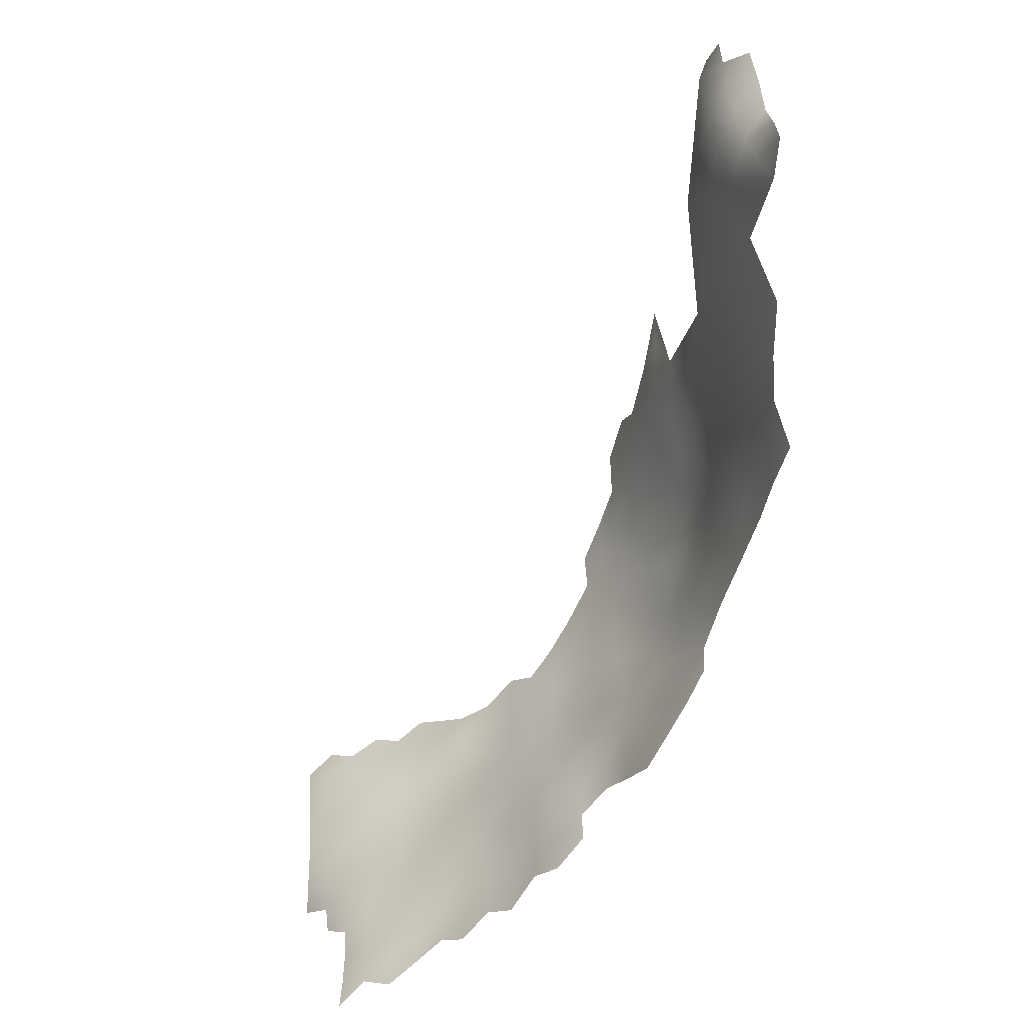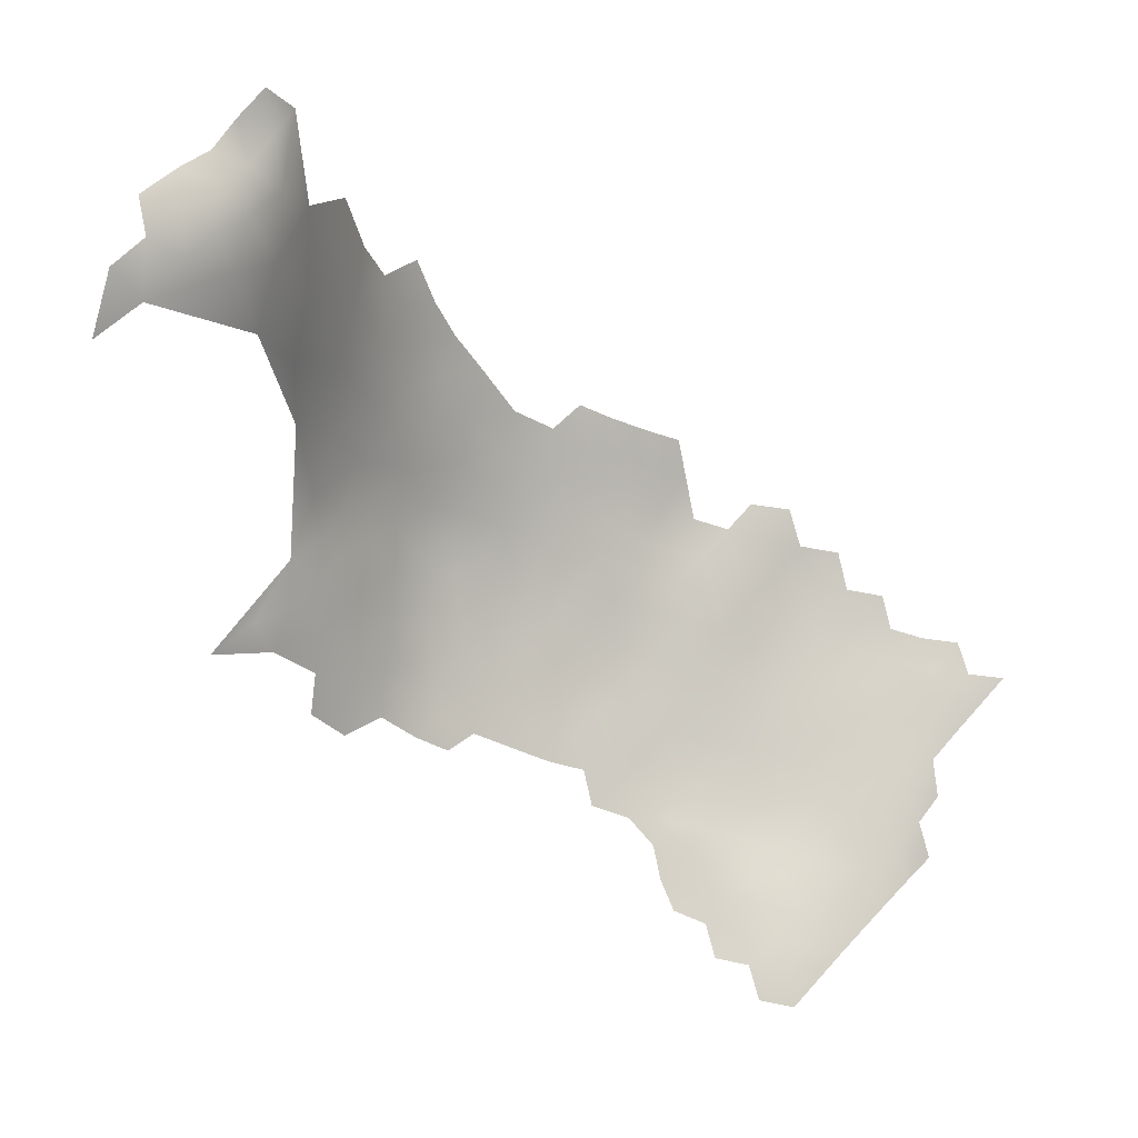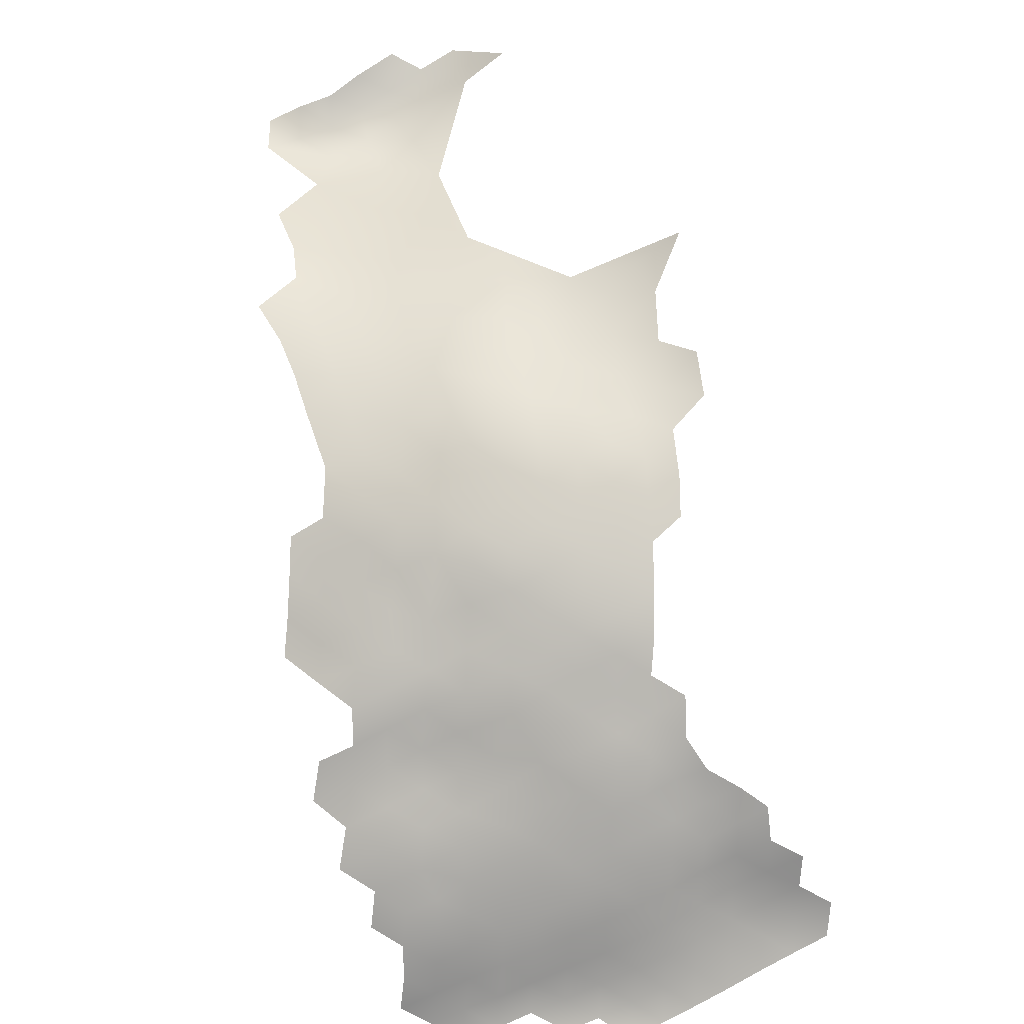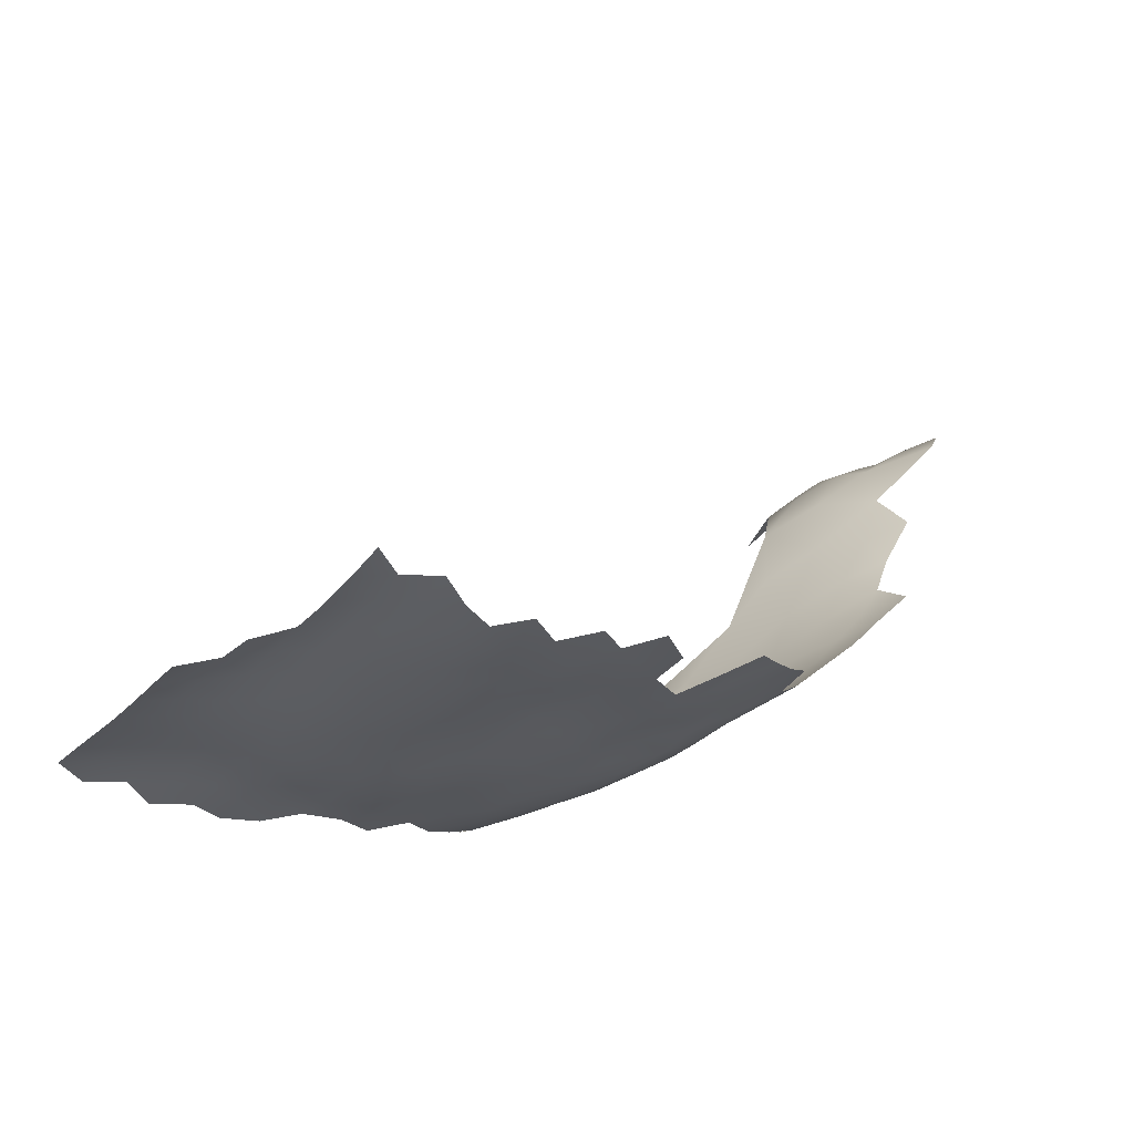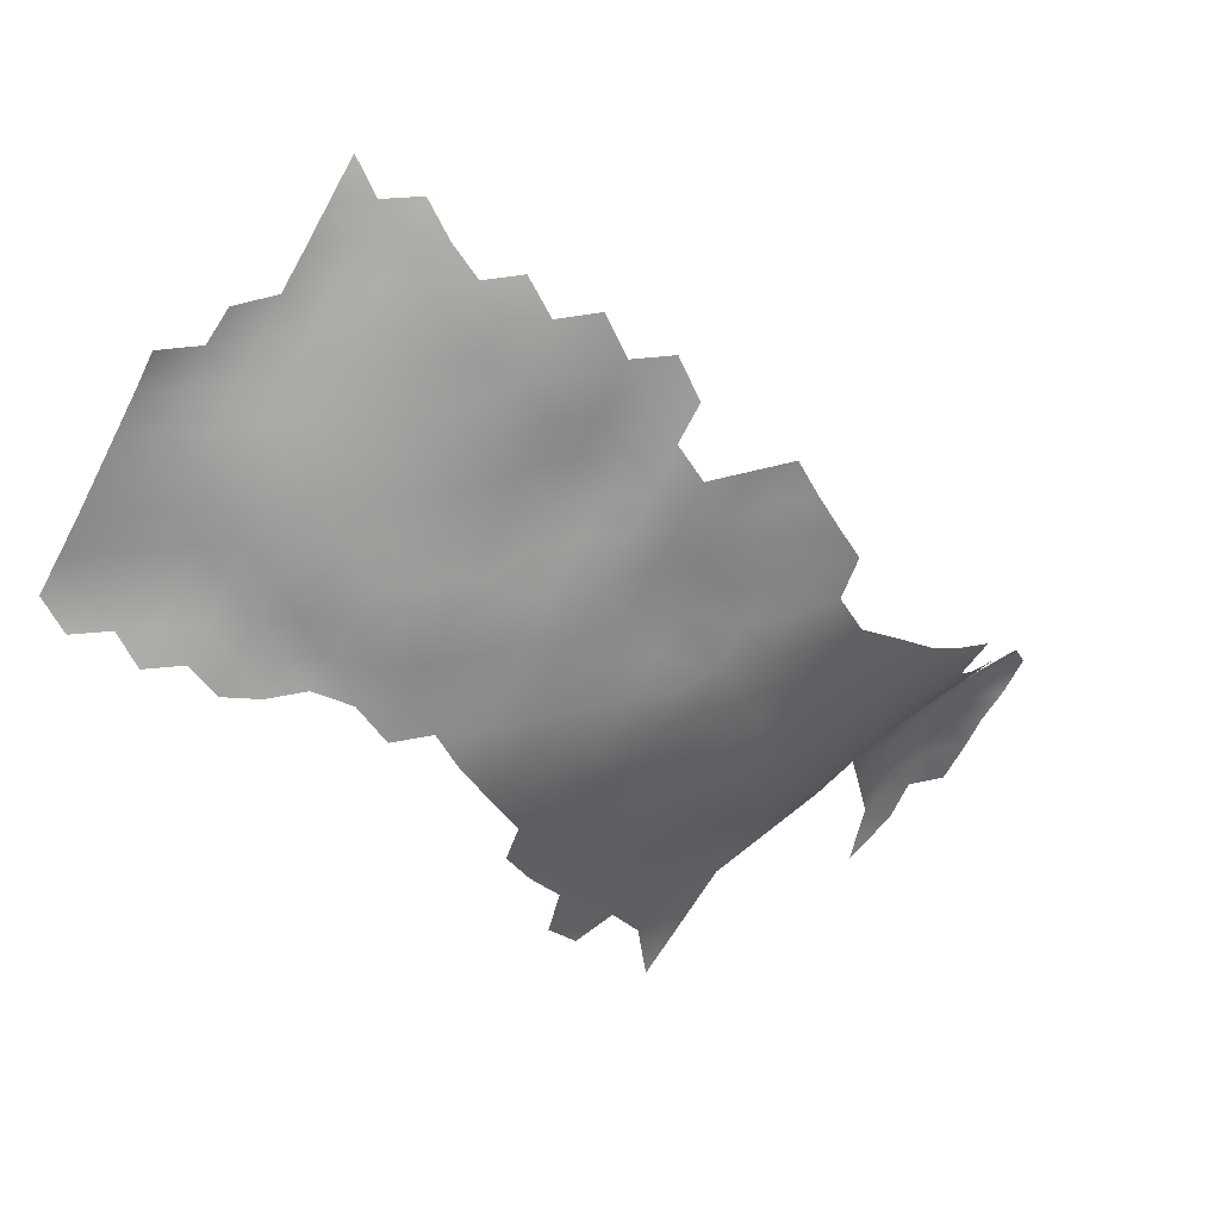
<metadata>
{"format":"obj","ext":"obj","renderer":"f3d","projection":"perspective","resolution":1024,"background":"white","views":[{"elev":-57.3,"azim":25.9,"up":"+Y"},{"elev":74.6,"azim":-137.1,"up":"+Z"},{"elev":-66.4,"azim":118.2,"up":"+Z"},{"elev":-37.3,"azim":-33.8,"up":"+Z"},{"elev":-75.9,"azim":-27.4,"up":"+Z"}]}
</metadata>
<code>
v 337.8 993.3 -157.9
v 336.9 989.3 -160
v 341 994.3 -154.4
v 340 989.8 -156.4
v 349.7 997.5 -144.8
v 346.4 992.9 -148.4
v 320.3 977.7 -172.6
v 317.2 979.8 -173.4
v 323.3 979.7 -171.4
v 323.4 975.8 -171.8
v 323.4 972 -172.2
v 323.3 968.4 -172.5
v 320.1 970.4 -173.2
v 320.2 974 -172.8
v 326.6 973.7 -171
v 326.6 969.9 -171.2
v 322.9 964.1 -172.7
v 326.5 965.8 -171.4
v 320.2 967.1 -173.5
v 329.7 967.4 -169.9
v 329.8 962.9 -170
v 329.7 958.8 -170.1
v 326.4 961 -171.6
v 333.3 965 -168.4
v 329.7 954.7 -170.5
v 326.6 956.7 -171.3
v 332.7 956.6 -169
v 333.4 960.7 -168.3
v 329.7 971.6 -169.7
v 332.8 969.4 -168.6
v 336.2 967.2 -167.2
v 316.9 972.5 -174.1
v 317 976 -173.6
v 326.6 977.7 -170.5
v 317 968.7 -174.3
v 323.2 958.6 -172.3
v 323.2 954.5 -172.1
v 323.2 950.7 -172.2
v 319.9 952.9 -173.2
v 319.9 956.8 -173.2
v 326.5 952.4 -171.4
v 326.5 948.6 -171.5
v 329.8 950.4 -170.8
v 320 949 -173.6
v 323.2 946.7 -172.2
v 320 960.6 -173.3
v 323.3 942.4 -172.1
v 319.9 944.3 -173.6
v 326.6 944.9 -171.5
v 316.9 946.9 -174.9
v 316.8 951.3 -174.7
v 316.6 941.7 -174.7
v 313.4 943.9 -175.7
v 313.5 949.1 -175.7
v 313.7 974.3 -174.9
v 313.7 970.7 -175.3
v 313.7 966.8 -175.3
v 313.7 962.9 -175.1
v 310.5 964.6 -175.9
v 310.4 960.8 -176
v 307.2 962.5 -176.6
v 307.2 966.4 -176.6
v 310.5 968.4 -176
v 317.5 964.6 -174.1
v 307.1 970.1 -176.5
v 310.5 971.9 -175.7
v 316.9 960.3 -174.3
v 310.5 956.7 -176.1
v 313.6 958.5 -175.3
v 307.4 958.6 -176.5
v 307.3 954.9 -176.6
v 304.1 956.9 -177
v 304.1 960.7 -177.2
v 304 964.5 -177.1
v 304 968.2 -176.9
v 304.1 953.2 -177
v 300.9 955 -177.4
v 300.9 958.8 -177.4
v 304.1 949.4 -177
v 304.1 945.7 -177.1
v 301 947.6 -177.1
v 300.9 951.4 -177.3
v 307.2 951.1 -176.8
v 307.2 947.5 -177
v 297.8 949.3 -177.3
v 297.8 953 -177.3
v 301 943.8 -177
v 301 939.9 -177
v 297.9 941.7 -177
v 297.9 945.5 -177
v 304.1 942 -177.2
v 310.1 949.1 -176.4
v 310.4 952.5 -176.2
v 294.9 943.5 -177.5
v 294.9 939.5 -177.2
v 294.8 947.4 -177.6
v 297.7 956.7 -177.4
v 310.2 941.7 -176.1
v 313.7 953.5 -175.5
v 326.6 981.4 -169.5
v 316.6 955.2 -174.5
v 294.6 955 -177.5
v 294.7 951.2 -177.4
v 291.8 953.6 -178.4
v 291.4 957.1 -178.1
v 294.6 958.9 -177.5
v 288.2 959 -179.1
v 291.5 960.8 -178
v 288.3 962.6 -178.6
v 288.3 966.1 -178.3
v 291.5 964.2 -177.8
v 288.4 969.6 -177.9
v 291.5 967.8 -177.5
v 294.5 962.9 -177.7
v 288.4 973.2 -177.3
v 291.4 971.5 -177.1
v 288.3 976.9 -176.7
v 288.3 980.6 -176.2
v 291.4 982.6 -175.9
v 291.4 978.7 -175.8
v 291.4 975.2 -176.4
v 294.5 980.6 -175.8
v 294.5 977 -176
v 294.4 973.3 -176.4
v 294.4 969.8 -177
v 294.4 966.3 -177.4
v 297.6 971.4 -176.5
v 297.5 968 -177.1
v 297.6 974.9 -176
v 300.7 973.2 -176.3
v 300.7 969.7 -176.9
v 300.7 966.2 -177.3
v 303.8 971.4 -176.5
v 306.9 973.3 -175.9
v 303.7 975 -176.1
v 300.7 962.6 -177.4
v 297.5 960.9 -177.4
v 297.5 964.6 -177.4
v 300.6 976.8 -176
v 310.2 945.6 -176.5
v 332.8 952.4 -169
v 310.4 975.3 -175.2
v 329.7 975.6 -169.4
v 332.8 973.4 -168.2
v 297.5 978.7 -176
v 335.8 957.8 -167.2
v 335.7 954.3 -167.5
v 338.7 960 -165.7
v 339 956 -165.4
v 338.4 964.3 -166
v 342.2 962.2 -163.5
v 342.2 958 -163.7
v 339.1 968.4 -165.2
v 342.1 966.2 -163.1
v 345.3 959.8 -161.3
v 345.4 964 -160.5
v 345.3 968.3 -160.2
v 348.7 965.8 -156.9
v 348 961.6 -158.6
v 336.1 970.8 -166.9
v 342 970 -162.7
v 339.1 972.2 -164.3
v 336.1 974.7 -166
v 339.1 976.2 -163.5
v 336.2 978.7 -164.7
v 333.1 977.4 -167.1
v 330.1 979.6 -168.2
v 330.3 983.4 -167.1
v 330.7 986.6 -165.6
v 333.4 984.7 -164.7
v 333.3 981.1 -165.9
v 333.6 988.1 -163.2
v 336.3 982.5 -163.6
v 339.2 980.1 -162.1
v 336.3 985.9 -162.2
v 342.2 977.4 -160.7
v 342.1 973.4 -161.9
v 345.3 974.6 -158.9
v 345.4 978.2 -156.5
v 348.4 974.9 -155
v 348.5 978.3 -152.1
v 350.9 975.1 -151.3
v 351.1 970.5 -152.7
v 347.9 970.9 -157.2
v 345.6 982.4 -153.2
v 348.7 981.4 -149.6
v 351.2 978.5 -148.5
v 338.9 983.5 -160.8
v 342.2 982 -158
v 313.6 978 -174.4
v 339.4 986.3 -158.5
v 333 948.2 -168.8
v 303.7 978.6 -175.9
v 306.9 976.6 -175.3
v 348.8 957.4 -158.6
v 345.4 955.4 -161.7
v 342.3 986.6 -155.1
v 336.1 946.1 -166.8
v 339 948.1 -165.3
v 335.8 950.1 -167.1
v 339 952.2 -165.6
v 342.3 950 -163.5
v 351.2 961.4 -155.2
v 352.7 965.2 -152.2
v 354.6 961.3 -151.4
v 353.2 957.4 -154.1
v 356.4 957.5 -150.7
v 307.2 943.6 -176.9
v 300.6 980.5 -176.1
v 297.5 982.4 -176.1
v 303.9 981.8 -175.6
v 355.7 964.9 -148.2
v 357.7 961.1 -147.6
v 307 980.4 -175.6
v 348 989 -147.3
v 348 984.8 -148.5
v 345.2 987.6 -150.9
v 350.7 985.8 -145.1
v 353.2 979.8 -143.7
v 350.5 982.1 -146.7
v 349 992.2 -145.5
v 344.8 971.5 -160.2
v 342.2 953.7 -163.3
v 345.1 951.6 -161.7
v 359.3 957.2 -147.3
v 362.5 956.2 -143.4
v 360 960.3 -144.3
v 362.5 960.3 -140.1
v 359.1 964.4 -142.7
v 361.9 964.5 -136.6
v 353.5 968.8 -149.6
v 353.4 973.8 -147.6
v 356 969.2 -145.4
v 358.9 970 -138.9
v 364.4 960.6 -135.6
v 364.5 963.6 -130.9
v 367.1 959.7 -129.8
v 343 991.3 -152.4
v 355.9 973.9 -142.6
v 309.9 978.3 -174.9
v 366.9 963.9 -124.4
v 367.5 965.8 -118.9
v 371.7 959.8 -117.7
v 362.6 969.1 -129.2
v 364.3 970.2 -121.9
v 367.1 969.9 -116.9
v 364.9 974.4 -118.1
v 367.5 973.3 -115.2
v 370.1 970.2 -114.3
v 370.1 966.8 -115.9
v 370.7 963.1 -116.3
v 373 968.3 -114.6
v 373.5 964.7 -114.7
v 373.2 971.7 -113.2
v 370.1 974 -113.3
v 373.7 960.9 -114.6
v 367.5 977 -114.6
v 367.2 982.1 -114.4
v 368.1 987.3 -115
v 370.5 982.2 -111.8
v 370.4 978.1 -112.3
v 373.3 976 -111.7
v 359.8 974.1 -131.5
v 361.4 975.8 -123.7
v 357.1 977.3 -136.6
f 138 114 126
f 126 128 138
f 133 134 65
f 140 98 208
f 84 79 83
f 122 145 123
f 133 131 130
f 140 84 92
f 68 71 70
f 132 138 128
f 138 137 114
f 113 125 126
f 111 108 109
f 94 90 89
f 103 85 96
f 112 115 116
f 193 135 139
f 127 129 130
f 127 130 131
f 116 124 125
f 210 145 122
f 128 127 131
f 128 131 132
f 111 126 114
f 111 113 126
f 86 85 103
f 193 209 211
f 123 121 120
f 51 99 101
f 89 90 87
f 87 80 91
f 80 79 84
f 194 134 135
f 125 128 126
f 125 127 128
f 209 145 210
f 81 79 80
f 75 62 74
f 127 124 129
f 127 125 124
f 120 122 123
f 139 135 130
f 139 130 129
f 124 121 123
f 194 240 142
f 75 133 65
f 138 132 136
f 138 136 137
f 75 131 133
f 249 254 252
f 35 19 64
f 249 252 250
f 13 12 19
f 112 113 110
f 214 193 211
f 72 71 76
f 72 70 71
f 117 120 121
f 77 76 82
f 77 72 76
f 88 89 87
f 88 87 91
f 77 86 97
f 77 82 86
f 175 170 172
f 175 173 170
f 117 121 115
f 33 55 190
f 13 14 11
f 13 11 12
f 209 193 139
f 209 139 145
f 86 102 97
f 133 135 134
f 133 130 135
f 108 106 105
f 78 72 77
f 76 83 79
f 105 102 104
f 105 106 102
f 43 42 41
f 208 91 80
f 99 51 54
f 35 13 19
f 78 77 97
f 32 55 33
f 32 56 55
f 117 118 120
f 97 102 106
f 113 116 125
f 113 112 116
f 140 53 98
f 45 42 49
f 81 80 87
f 61 74 62
f 123 129 124
f 51 39 44
f 173 171 170
f 92 84 83
f 92 83 93
f 108 111 114
f 90 94 96
f 73 72 78
f 30 29 144
f 10 14 7
f 10 11 14
f 82 76 79
f 82 79 81
f 71 83 76
f 71 93 83
f 119 120 118
f 119 122 120
f 116 115 121
f 116 121 124
f 28 27 22
f 10 15 11
f 177 161 162
f 81 87 90
f 82 85 86
f 82 81 85
f 34 9 100
f 111 109 110
f 111 110 113
f 33 8 7
f 21 28 22
f 73 74 61
f 145 129 123
f 145 139 129
f 41 38 37
f 70 61 60
f 42 38 41
f 42 45 38
f 63 59 62
f 63 65 66
f 171 173 165
f 172 170 169
f 174 164 165
f 174 176 164
f 33 14 32
f 33 7 14
f 58 64 67
f 11 16 12
f 11 15 16
f 19 12 17
f 59 61 62
f 59 60 61
f 10 7 9
f 10 9 34
f 73 78 136
f 108 107 109
f 108 105 107
f 171 166 167
f 34 15 10
f 34 143 15
f 191 4 197
f 103 102 86
f 74 136 132
f 74 73 136
f 57 59 63
f 57 58 59
f 223 224 202
f 223 196 224
f 68 70 60
f 68 60 69
f 85 90 96
f 85 81 90
f 75 74 132
f 75 132 131
f 25 26 22
f 25 22 27
f 143 144 29
f 255 254 249
f 8 33 190
f 46 36 40
f 208 84 140
f 208 80 84
f 147 27 146
f 58 60 59
f 39 38 44
f 39 37 38
f 150 31 153
f 171 167 168
f 192 200 198
f 13 32 14
f 13 35 32
f 29 16 15
f 29 15 143
f 23 26 36
f 166 171 165
f 65 62 75
f 65 63 62
f 73 61 70
f 73 70 72
f 78 137 136
f 246 249 250
f 161 153 162
f 173 174 165
f 58 69 60
f 170 171 168
f 170 168 169
f 56 63 66
f 56 57 63
f 153 31 160
f 190 55 142
f 190 142 240
f 51 50 54
f 51 44 50
f 20 29 30
f 57 35 64
f 57 64 58
f 35 57 56
f 35 56 32
f 18 17 12
f 18 12 16
f 68 93 71
f 101 39 51
f 101 40 39
f 95 94 89
f 193 194 135
f 200 199 198
f 134 66 65
f 28 146 27
f 182 181 187
f 20 18 16
f 20 16 29
f 148 152 149
f 166 163 144
f 40 37 39
f 40 36 37
f 149 146 148
f 188 174 173
f 188 173 175
f 141 27 147
f 28 21 24
f 55 66 142
f 55 56 66
f 222 161 177
f 141 25 27
f 201 199 200
f 155 159 195
f 155 156 159
f 164 162 163
f 162 153 160
f 162 160 163
f 23 22 26
f 67 69 58
f 141 200 192
f 37 36 26
f 114 137 106
f 114 106 108
f 154 153 161
f 151 152 148
f 97 137 78
f 97 106 137
f 149 201 147
f 149 147 146
f 227 225 213
f 187 186 220
f 187 181 186
f 253 251 250
f 253 250 252
f 45 44 38
f 21 22 23
f 200 141 147
f 200 147 201
f 103 104 102
f 134 194 142
f 134 142 66
f 47 45 49
f 220 186 216
f 220 216 218
f 158 159 156
f 151 148 150
f 196 152 155
f 48 45 47
f 242 246 250
f 150 153 154
f 150 154 151
f 256 251 253
f 256 243 251
f 165 164 163
f 165 163 166
f 41 37 26
f 41 26 25
f 157 161 222
f 25 43 41
f 25 141 43
f 160 144 163
f 160 30 144
f 195 196 155
f 177 178 222
f 155 152 151
f 255 261 262
f 202 201 223
f 202 199 201
f 223 201 149
f 20 24 21
f 214 194 193
f 214 240 194
f 177 162 164
f 177 164 176
f 218 216 215
f 192 43 141
f 225 227 226
f 223 152 196
f 223 149 152
f 2 175 172
f 178 177 176
f 206 205 207
f 206 203 205
f 180 181 182
f 166 143 167
f 166 144 143
f 180 178 179
f 4 191 2
f 21 18 20
f 212 205 204
f 93 99 54
f 93 54 92
f 3 4 1
f 156 155 151
f 156 151 154
f 24 20 30
f 248 255 249
f 248 249 246
f 6 221 215
f 203 204 205
f 213 225 207
f 68 99 93
f 1 4 2
f 157 158 156
f 157 154 161
f 157 156 154
f 184 157 222
f 185 179 189
f 167 143 34
f 167 34 100
f 184 158 157
f 213 205 212
f 213 207 205
f 31 24 30
f 31 30 160
f 254 255 262
f 48 50 44
f 48 44 45
f 257 261 255
f 257 255 248
f 168 167 100
f 23 18 21
f 23 17 18
f 232 182 187
f 40 67 46
f 185 186 181
f 217 215 216
f 228 230 235
f 231 212 204
f 231 233 212
f 191 188 175
f 191 175 2
f 4 3 238
f 46 67 64
f 242 250 251
f 238 217 197
f 238 197 4
f 233 231 232
f 140 92 54
f 219 220 218
f 184 178 180
f 184 222 178
f 247 248 246
f 239 233 232
f 191 189 188
f 191 197 189
f 179 181 180
f 179 185 181
f 227 228 226
f 99 69 101
f 99 68 69
f 183 231 204
f 53 140 54
f 53 54 50
f 52 53 50
f 52 50 48
f 203 159 158
f 185 189 197
f 185 197 217
f 179 178 176
f 179 176 189
f 258 261 257
f 258 260 261
f 189 174 188
f 189 176 174
f 229 228 227
f 229 230 228
f 264 247 245
f 150 24 31
f 183 180 182
f 183 184 180
f 232 183 182
f 232 231 183
f 234 233 239
f 101 67 40
f 101 69 67
f 64 19 17
f 64 17 46
f 185 216 186
f 185 217 216
f 259 260 258
f 36 17 23
f 36 46 17
f 247 257 248
f 6 215 217
f 6 217 238
f 203 195 159
f 234 230 229
f 5 221 6
f 245 247 246
f 245 246 242
f 229 227 213
f 237 235 236
f 233 234 229
f 219 187 220
f 241 237 236
f 148 146 28
f 236 235 230
f 204 203 158
f 229 213 212
f 229 212 233
f 221 218 215
f 183 158 184
f 183 204 158
f 206 195 203
f 150 148 28
f 150 28 24
f 241 245 242
f 244 241 236
f 244 245 241
f 243 242 251
f 244 264 245
f 244 263 264
f 265 239 219
f 265 234 239
f 219 232 187
f 219 239 232
f 241 242 243
f 244 236 230
f 247 258 257
f 263 234 265
f 5 218 221
f 244 234 263
f 244 230 234
f 264 258 247
f 265 219 218
f 265 264 263

</code>
